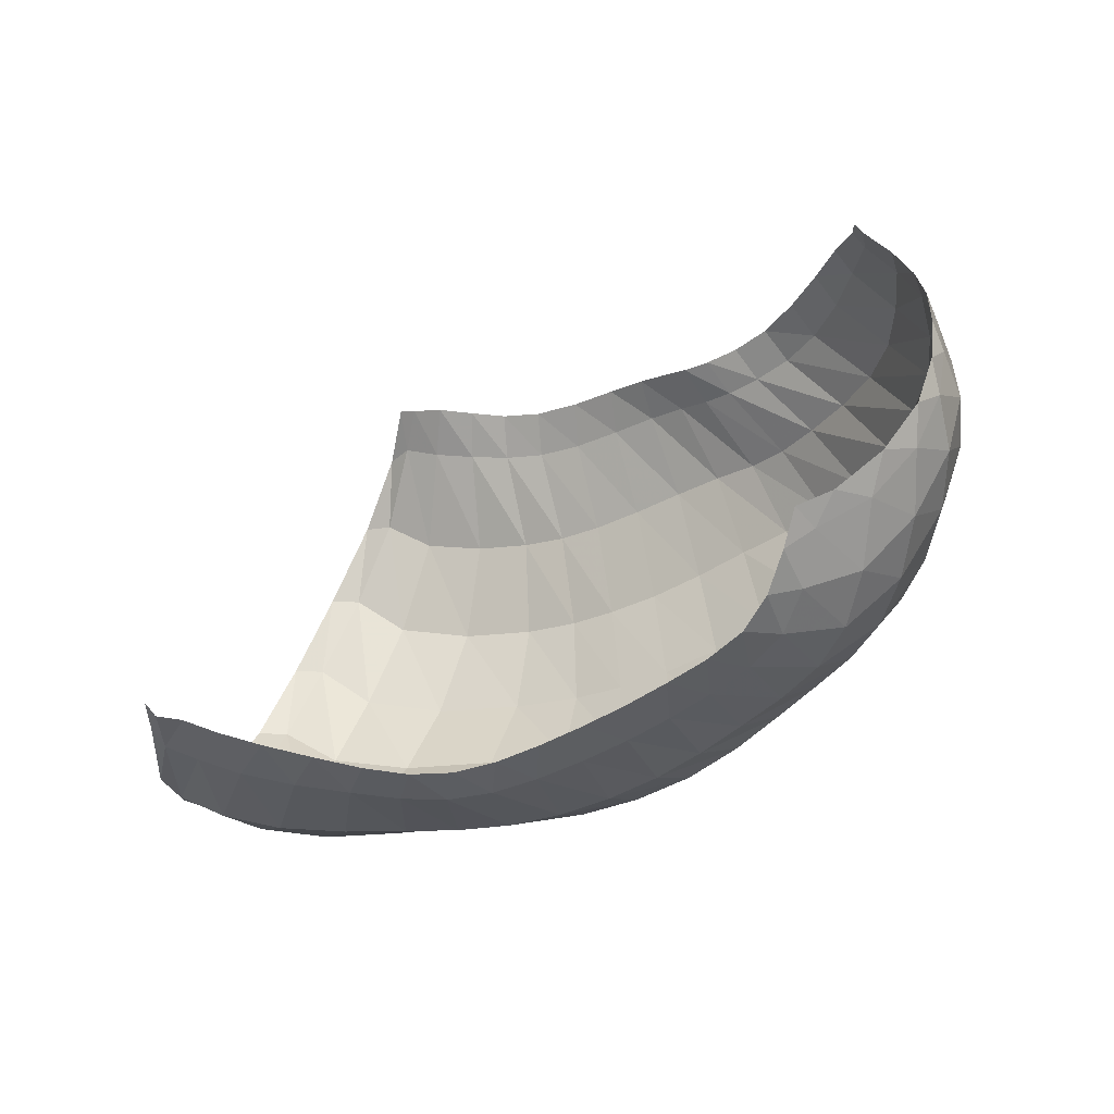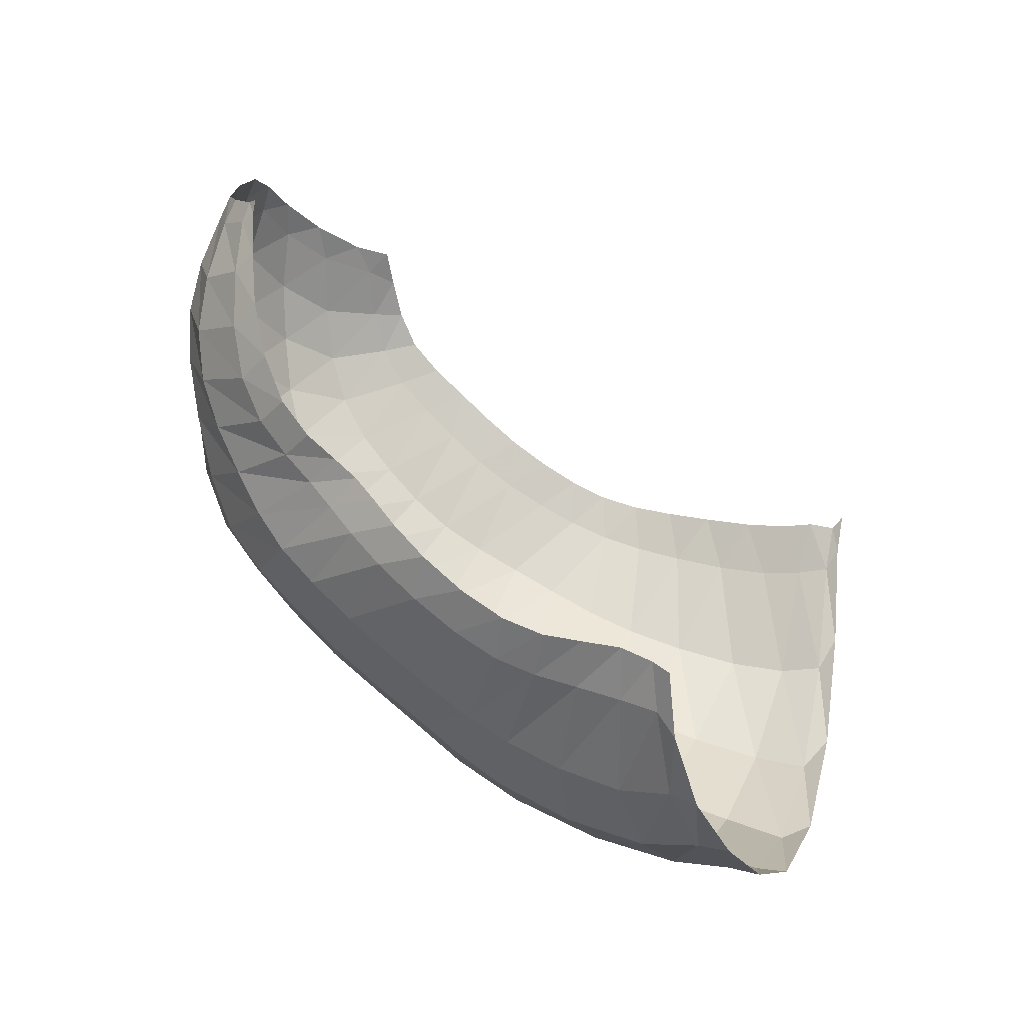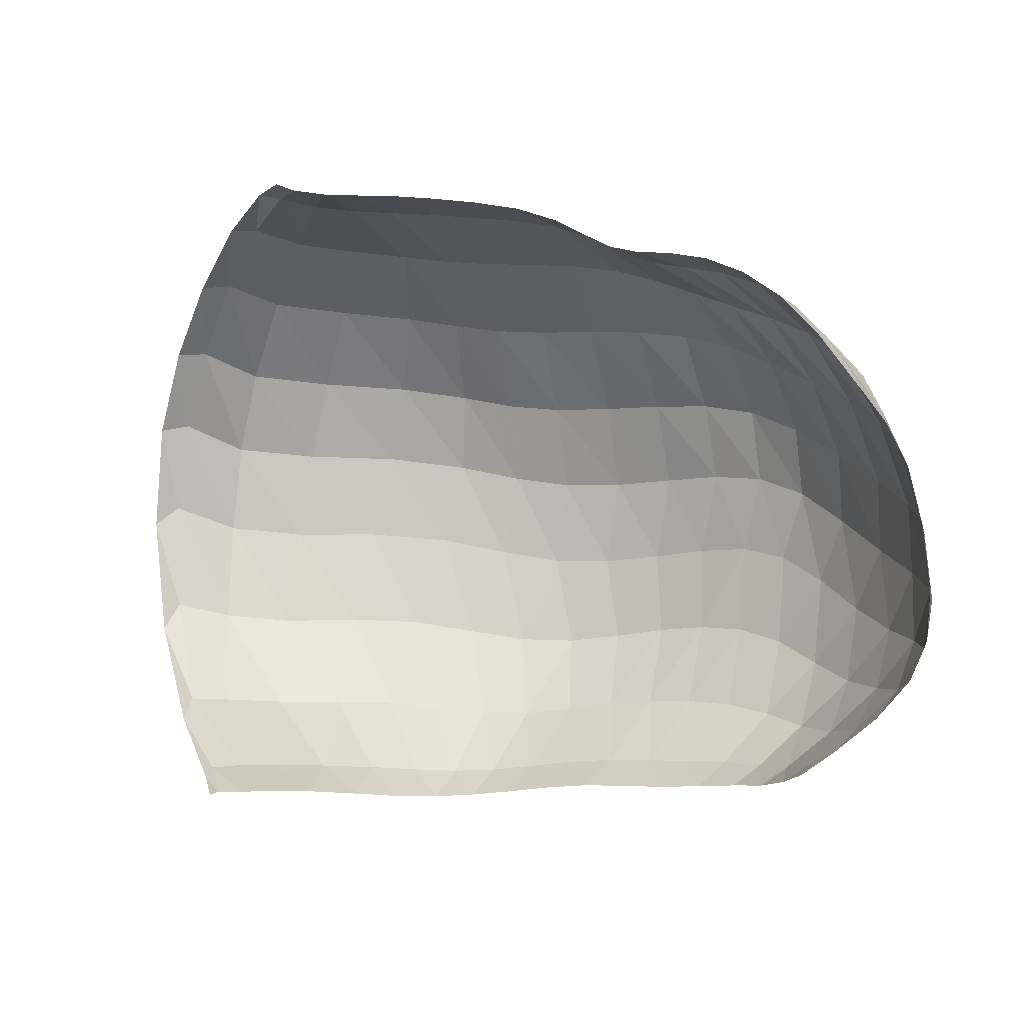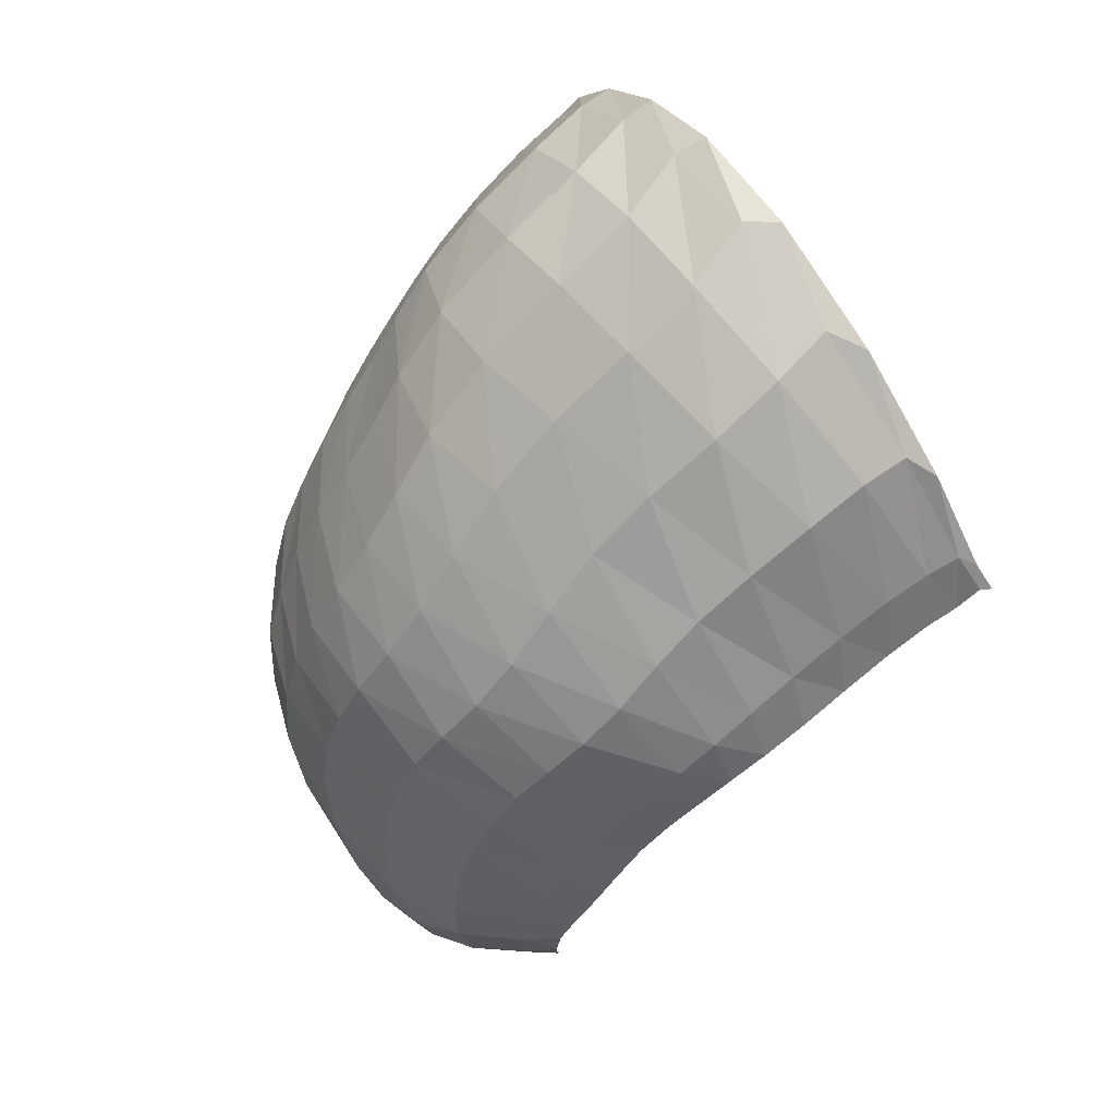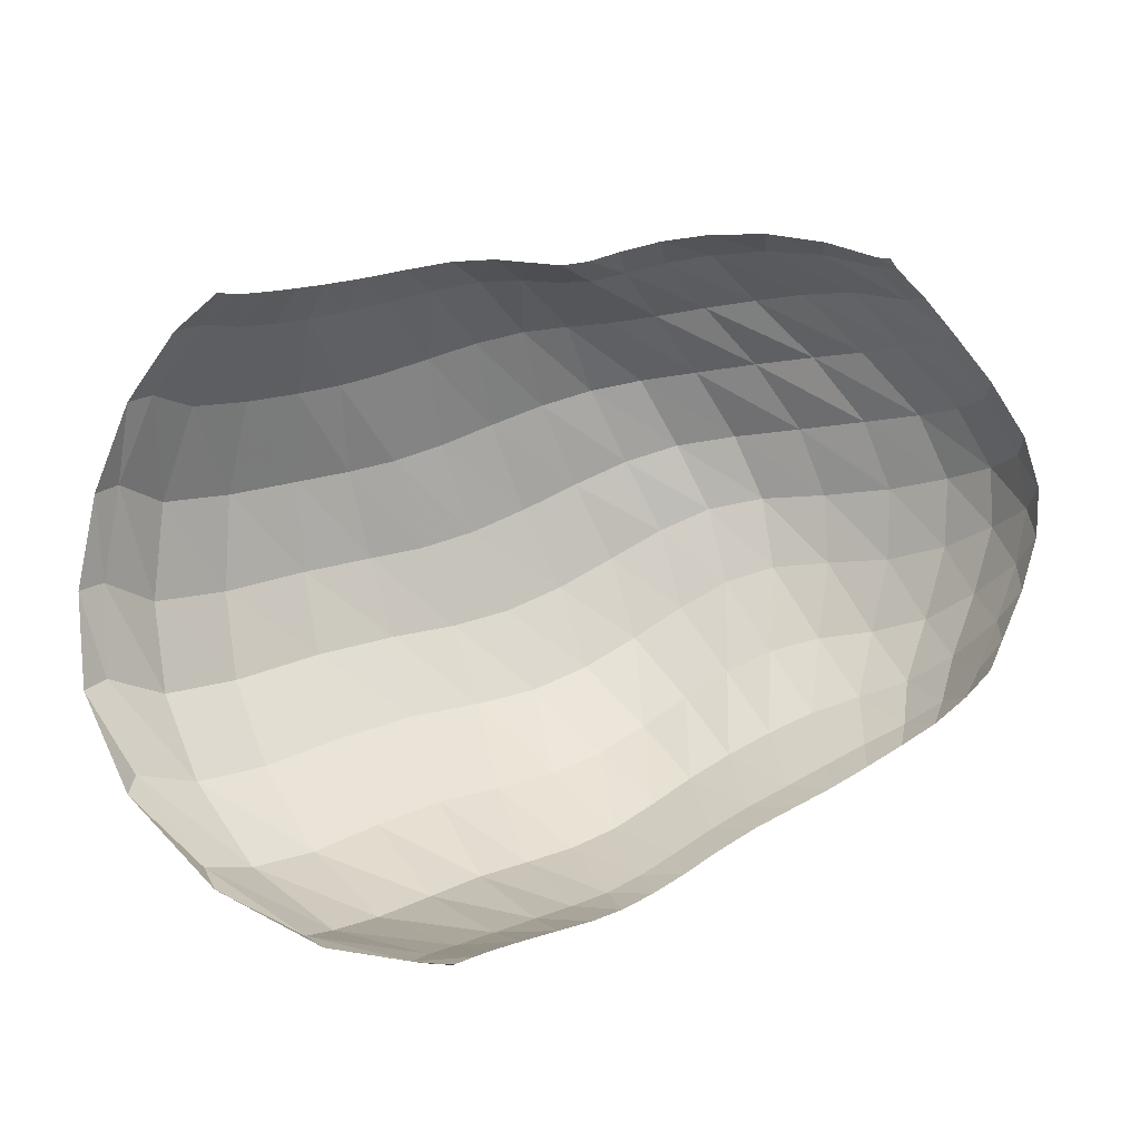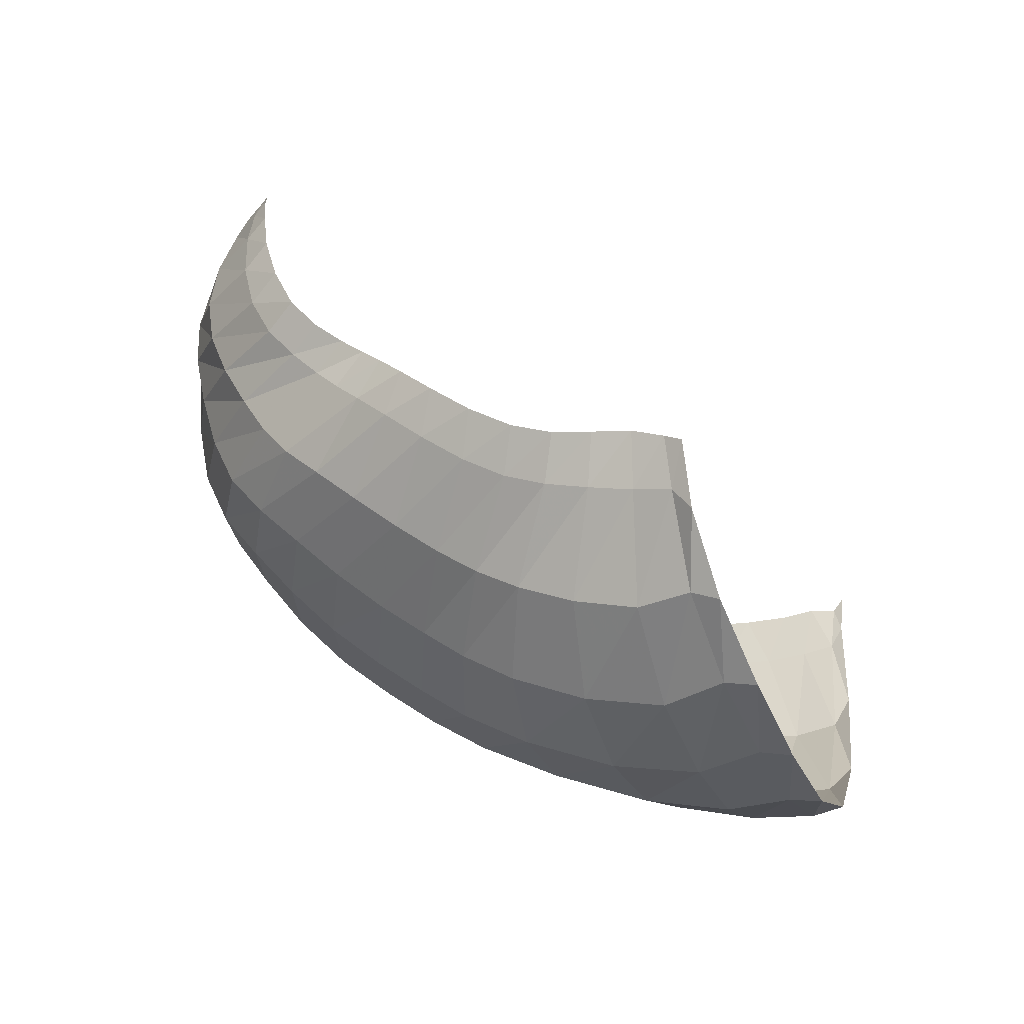
<metadata>
{"format":"obj","ext":"obj","renderer":"f3d","projection":"perspective","resolution":1024,"background":"white","views":[{"elev":-20.8,"azim":24.2,"up":"+Y"},{"elev":64.9,"azim":-148.3,"up":"+Y"},{"elev":44.2,"azim":7.5,"up":"+Y"},{"elev":-63.1,"azim":-126.8,"up":"+Y"},{"elev":25.2,"azim":-32.1,"up":"+Y"},{"elev":35.1,"azim":-150.2,"up":"+Y"}]}
</metadata>
<code>
v 144.7 49.1 201.4
v 152.5 45.1 196
v 170.5 38.69 188.3
v 194.8 31.88 181.5
v 216.7 29.56 176.2
v 238.3 34.15 174.4
v 261.5 40.83 176.1
v 282.8 48.1 179.2
v 300 59.16 185.5
v 310.2 76.08 194
v 127.6 40.11 167.3
v 137.4 33.02 152.2
v 169.5 27.32 144
v 200.4 25.34 140.5
v 228.4 26.47 140.1
v 254.1 33.49 138.8
v 277.8 42.74 142.8
v 301 51.87 152.6
v 318.3 67.48 170.4
v 328.4 90.5 184.1
v 105.1 57.91 104.3
v 127.4 50.46 95.63
v 172 47.26 89.41
v 214.6 46.33 90.94
v 248.1 50.34 94.64
v 277.6 63.22 98.97
v 302.1 74.33 109.9
v 323.5 81.3 134.7
v 337.8 97.79 160.7
v 338.8 114.9 176.1
v 108.9 100.4 71.19
v 131.4 89.2 65.31
v 178.2 83.66 59.14
v 213.2 83.94 63.02
v 244.3 89.93 67.05
v 274.7 100.7 74.08
v 302 107.8 89.42
v 325.3 117.4 119
v 336.1 127.8 145.1
v 334.4 140.4 159.3
v 128.8 146 64.9
v 148.2 139.2 60.15
v 180 135.4 57.22
v 204.5 136.6 58.86
v 232.1 141.3 62.63
v 257.7 143.4 69.3
v 279.6 145.9 81
v 301.8 151.1 97.15
v 316.5 157.8 121.3
v 322.4 161.6 144.4
v 148.4 176.1 80.98
v 162 174 81.25
v 180.8 170.9 75.19
v 204.2 170.6 74.79
v 228 171.1 80.8
v 244.3 168.6 87.68
v 261.2 170.3 90.79
v 282 174.7 102.4
v 302.3 175.6 126.3
v 312.2 173.4 141.5
v 145.8 46.41 197.9
v 140.8 45.41 192.2
v 159.9 42.12 192.2
v 141.2 42.29 186.2
v 148.3 39.28 181.9
v 182.9 35.11 184.7
v 158.2 35.64 177.5
v 171.2 32.3 173.4
v 205.9 29.78 178.5
v 185.2 29.61 169.9
v 197.8 27.36 167.3
v 227.3 31.23 175
v 209.6 26.28 165.4
v 221.2 27.08 164.1
v 249.9 37.51 174.7
v 232.6 29.45 163.1
v 244.3 32.7 162.6
v 272.3 44.26 177.8
v 256.3 36.25 163.2
v 267.8 39.88 164.9
v 292.5 52.82 181.4
v 278.8 43.84 166.8
v 289.8 48.25 169.4
v 305.9 67.7 190.4
v 299.6 53.6 173.9
v 306.8 61.48 180.2
v 312.5 72.77 187.2
v 318 80.57 189.2
v 127.6 37.73 157.3
v 113.9 43.66 135.3
v 152.1 29.17 147.8
v 116 43.41 124.4
v 130.3 37.16 121.4
v 185.7 26.38 141.3
v 149.1 33.76 118.1
v 169.6 33.57 114.7
v 214.6 25.1 140.5
v 189.3 33.61 113.2
v 207.3 32.74 114
v 241.4 29.46 139.2
v 223.9 32.83 115.4
v 239.4 35.01 115.9
v 266.1 38.01 140.1
v 253.9 39.28 115.9
v 267.3 45.1 117
v 289.6 47.28 146.5
v 279.6 51.2 119.9
v 291.3 56.46 124.2
v 310.7 57.79 161
v 302.9 60.41 131.3
v 313.4 64.15 141.8
v 324 80.97 180.2
v 322.5 70.65 153.6
v 329.6 81.18 164.5
v 333.8 93.42 175.3
v 336 102.6 179.9
v 110.5 58.24 96.7
v 103.9 78.1 82.53
v 148.2 47.23 92.55
v 111.5 77.83 79.09
v 127.6 68.19 77.56
v 195 47.11 88.9
v 149.5 64.36 73.66
v 175.6 63.77 70.91
v 231.8 47.02 93.27
v 198.7 63.23 71.38
v 216.7 63.08 74.05
v 263.7 56.08 96.12
v 232.9 64.62 76.57
v 249.5 68.51 78.36
v 290.3 69.92 103.2
v 265.4 74.78 80.93
v 279.8 81.76 84.85
v 313.3 77.29 120.7
v 293.1 87.33 90.08
v 305.8 90.89 98.68
v 332.1 88.43 148.5
v 317.6 94.23 112.3
v 328.1 99.48 128.3
v 339.1 107.2 172
v 336.3 106.2 143
v 340.1 113.1 155.8
v 339.5 120.7 166.5
v 338 127.6 169.9
v 116.9 99.75 68.75
v 117.7 123.5 65.64
v 153.6 84.73 61.06
v 125.4 123.1 62.76
v 138.8 113.5 58.26
v 198 83.42 60.42
v 159.2 109.7 54.78
v 179.6 108.5 53.92
v 228.2 85.94 65.08
v 195.1 108.6 55.33
v 208.2 109.6 57.38
v 259.9 95.36 70.07
v 222.5 111.9 59.04
v 237.5 115.5 61.09
v 288.8 104.5 79.55
v 252.4 119.3 64.14
v 266.7 122.1 67.74
v 314.5 112.2 103.6
v 280 124.3 73.28
v 292.6 127.1 82.62
v 333 122.4 133.1
v 304.7 131 94.45
v 315.7 134.6 106.7
v 335.7 134.4 156
v 323.4 138.4 118.6
v 327.4 143.1 130.6
v 329.4 147.7 144.3
v 329.1 151.9 149.2
v 136.1 146 63.82
v 140.3 164.6 71.14
v 164.7 136.4 57.89
v 147.2 166 74.2
v 157 163.3 73.09
v 192.3 135.4 57.72
v 168.2 161.4 70.98
v 178.9 160.1 68.7
v 218.1 138.8 60.46
v 189.8 159.5 67.43
v 202 160.1 67.92
v 245.6 143 65.6
v 215.2 161.5 69.74
v 227.9 162.6 72.57
v 268.6 144 74.44
v 238.8 162.2 76.28
v 247.9 161 80.06
v 291.1 148.4 88.38
v 256.3 160.8 83.29
v 265.8 162.2 86.12
v 310.2 154.4 107.8
v 276.2 164.4 90.02
v 286.5 166.8 97.08
v 321.6 159.4 137.5
v 296.4 169.2 107.9
v 305.3 170.4 121.5
v 313 169.5 135.8
v 314.6 170.3 141.6
v 153.4 175 81.78
v 171.4 172.4 78.21
v 191.6 170.2 73.95
v 216.9 171.4 77.23
v 237 169.7 84.69
v 252 168.8 89.33
v 271.4 172.5 94.63
v 292.6 176 113.5
v 310.5 173.1 138
g foo
f 61 1 62
f 62 11 64
f 64 2 61
f 61 62 64
f 11 89 64
f 12 65 89
f 2 64 65
f 65 64 89
f 63 2 65
f 65 12 67
f 67 3 63
f 63 65 67
f 12 91 67
f 13 68 91
f 3 67 68
f 68 67 91
f 66 3 68
f 68 13 70
f 70 4 66
f 66 68 70
f 13 94 70
f 14 71 94
f 4 70 71
f 71 70 94
f 69 4 71
f 71 14 73
f 73 5 69
f 69 71 73
f 14 97 73
f 15 74 97
f 5 73 74
f 74 73 97
f 72 5 74
f 74 15 76
f 76 6 72
f 72 74 76
f 15 100 76
f 16 77 100
f 6 76 77
f 77 76 100
f 75 6 77
f 77 16 79
f 79 7 75
f 75 77 79
f 16 103 79
f 17 80 103
f 7 79 80
f 80 79 103
f 78 7 80
f 80 17 82
f 82 8 78
f 78 80 82
f 17 106 82
f 18 83 106
f 8 82 83
f 83 82 106
f 81 8 83
f 83 18 85
f 85 9 81
f 81 83 85
f 18 109 85
f 19 86 109
f 9 85 86
f 86 85 109
f 84 9 86
f 86 19 87
f 87 10 84
f 84 86 87
f 19 112 87
f 20 88 112
f 10 87 88
f 88 87 112
f 89 11 90
f 90 21 92
f 92 12 89
f 89 90 92
f 21 117 92
f 22 93 117
f 12 92 93
f 93 92 117
f 91 12 93
f 93 22 95
f 95 13 91
f 91 93 95
f 22 119 95
f 23 96 119
f 13 95 96
f 96 95 119
f 94 13 96
f 96 23 98
f 98 14 94
f 94 96 98
f 23 122 98
f 24 99 122
f 14 98 99
f 99 98 122
f 97 14 99
f 99 24 101
f 101 15 97
f 97 99 101
f 24 125 101
f 25 102 125
f 15 101 102
f 102 101 125
f 100 15 102
f 102 25 104
f 104 16 100
f 100 102 104
f 25 128 104
f 26 105 128
f 16 104 105
f 105 104 128
f 103 16 105
f 105 26 107
f 107 17 103
f 103 105 107
f 26 131 107
f 27 108 131
f 17 107 108
f 108 107 131
f 106 17 108
f 108 27 110
f 110 18 106
f 106 108 110
f 27 134 110
f 28 111 134
f 18 110 111
f 111 110 134
f 109 18 111
f 111 28 113
f 113 19 109
f 109 111 113
f 28 137 113
f 29 114 137
f 19 113 114
f 114 113 137
f 112 19 114
f 114 29 115
f 115 20 112
f 112 114 115
f 29 140 115
f 30 116 140
f 20 115 116
f 116 115 140
f 117 21 118
f 118 31 120
f 120 22 117
f 117 118 120
f 31 145 120
f 32 121 145
f 22 120 121
f 121 120 145
f 119 22 121
f 121 32 123
f 123 23 119
f 119 121 123
f 32 147 123
f 33 124 147
f 23 123 124
f 124 123 147
f 122 23 124
f 124 33 126
f 126 24 122
f 122 124 126
f 33 150 126
f 34 127 150
f 24 126 127
f 127 126 150
f 125 24 127
f 127 34 129
f 129 25 125
f 125 127 129
f 34 153 129
f 35 130 153
f 25 129 130
f 130 129 153
f 128 25 130
f 130 35 132
f 132 26 128
f 128 130 132
f 35 156 132
f 36 133 156
f 26 132 133
f 133 132 156
f 131 26 133
f 133 36 135
f 135 27 131
f 131 133 135
f 36 159 135
f 37 136 159
f 27 135 136
f 136 135 159
f 134 27 136
f 136 37 138
f 138 28 134
f 134 136 138
f 37 162 138
f 38 139 162
f 28 138 139
f 139 138 162
f 137 28 139
f 139 38 141
f 141 29 137
f 137 139 141
f 38 165 141
f 39 142 165
f 29 141 142
f 142 141 165
f 140 29 142
f 142 39 143
f 143 30 140
f 140 142 143
f 39 168 143
f 40 144 168
f 30 143 144
f 144 143 168
f 145 31 146
f 146 41 148
f 148 32 145
f 145 146 148
f 41 173 148
f 42 149 173
f 32 148 149
f 149 148 173
f 147 32 149
f 149 42 151
f 151 33 147
f 147 149 151
f 42 175 151
f 43 152 175
f 33 151 152
f 152 151 175
f 150 33 152
f 152 43 154
f 154 34 150
f 150 152 154
f 43 178 154
f 44 155 178
f 34 154 155
f 155 154 178
f 153 34 155
f 155 44 157
f 157 35 153
f 153 155 157
f 44 181 157
f 45 158 181
f 35 157 158
f 158 157 181
f 156 35 158
f 158 45 160
f 160 36 156
f 156 158 160
f 45 184 160
f 46 161 184
f 36 160 161
f 161 160 184
f 159 36 161
f 161 46 163
f 163 37 159
f 159 161 163
f 46 187 163
f 47 164 187
f 37 163 164
f 164 163 187
f 162 37 164
f 164 47 166
f 166 38 162
f 162 164 166
f 47 190 166
f 48 167 190
f 38 166 167
f 167 166 190
f 165 38 167
f 167 48 169
f 169 39 165
f 165 167 169
f 48 193 169
f 49 170 193
f 39 169 170
f 170 169 193
f 168 39 170
f 170 49 171
f 171 40 168
f 168 170 171
f 49 196 171
f 50 172 196
f 40 171 172
f 172 171 196
f 173 41 174
f 174 51 176
f 176 42 173
f 173 174 176
f 51 201 176
f 52 177 201
f 42 176 177
f 177 176 201
f 175 42 177
f 177 52 179
f 179 43 175
f 175 177 179
f 52 202 179
f 53 180 202
f 43 179 180
f 180 179 202
f 178 43 180
f 180 53 182
f 182 44 178
f 178 180 182
f 53 203 182
f 54 183 203
f 44 182 183
f 183 182 203
f 181 44 183
f 183 54 185
f 185 45 181
f 181 183 185
f 54 204 185
f 55 186 204
f 45 185 186
f 186 185 204
f 184 45 186
f 186 55 188
f 188 46 184
f 184 186 188
f 55 205 188
f 56 189 205
f 46 188 189
f 189 188 205
f 187 46 189
f 189 56 191
f 191 47 187
f 187 189 191
f 56 206 191
f 57 192 206
f 47 191 192
f 192 191 206
f 190 47 192
f 192 57 194
f 194 48 190
f 190 192 194
f 57 207 194
f 58 195 207
f 48 194 195
f 195 194 207
f 193 48 195
f 195 58 197
f 197 49 193
f 193 195 197
f 58 208 197
f 59 198 208
f 49 197 198
f 198 197 208
f 196 49 198
f 198 59 199
f 199 50 196
f 196 198 199
f 59 209 199
f 60 200 209
f 50 199 200
f 200 199 209
g

</code>
